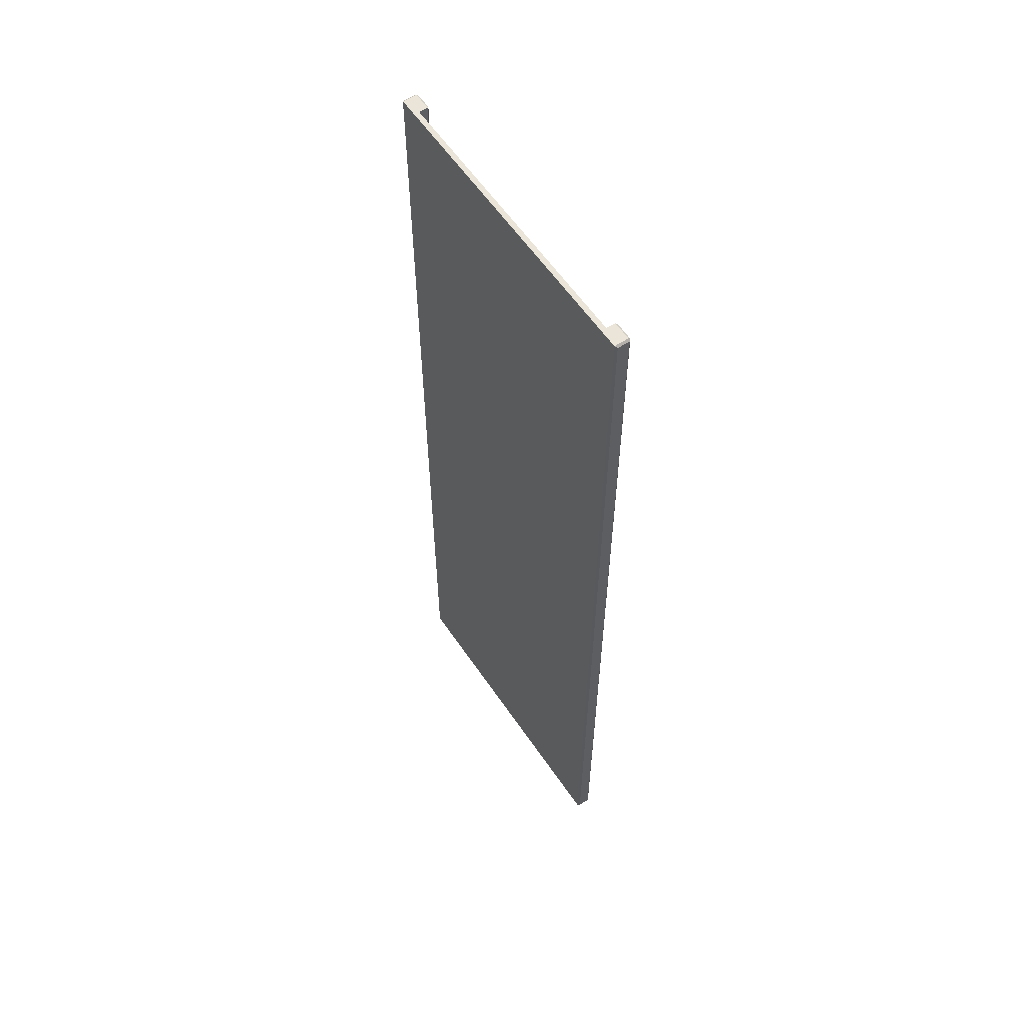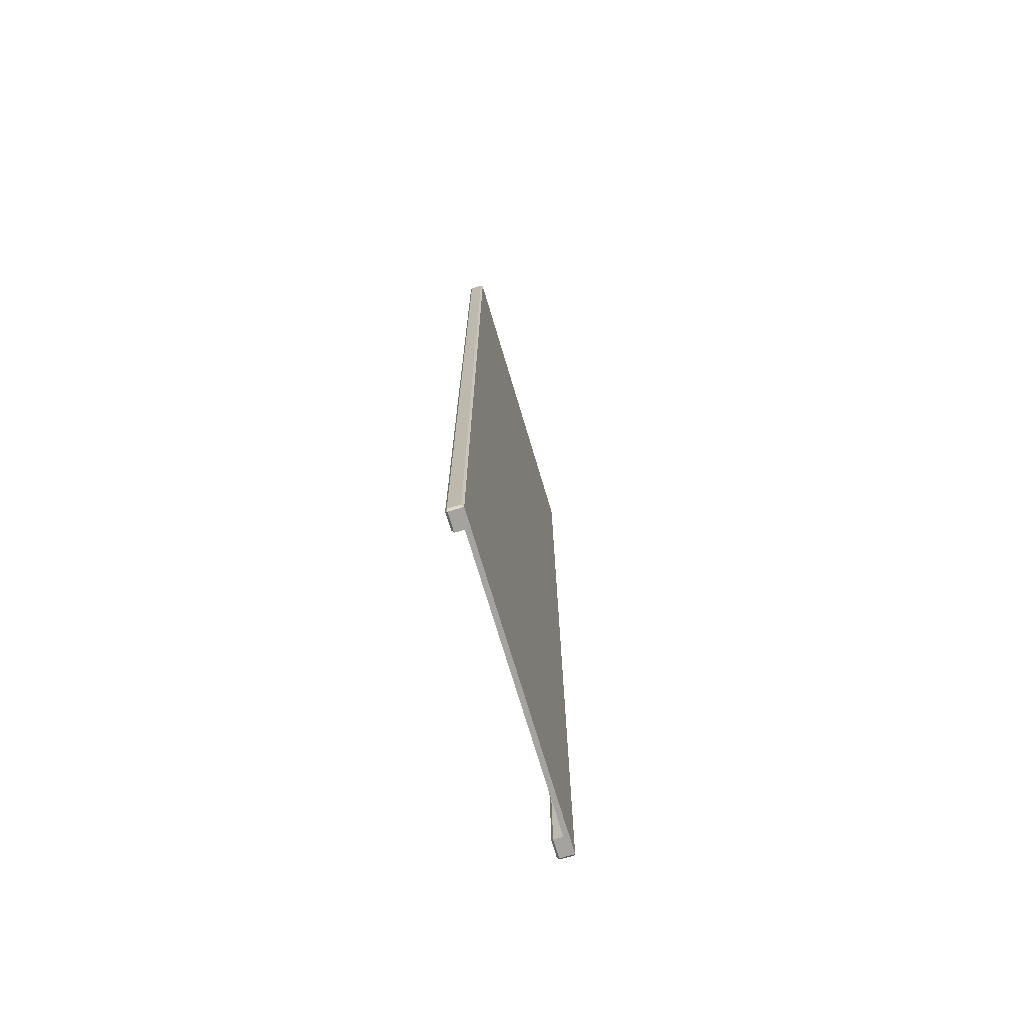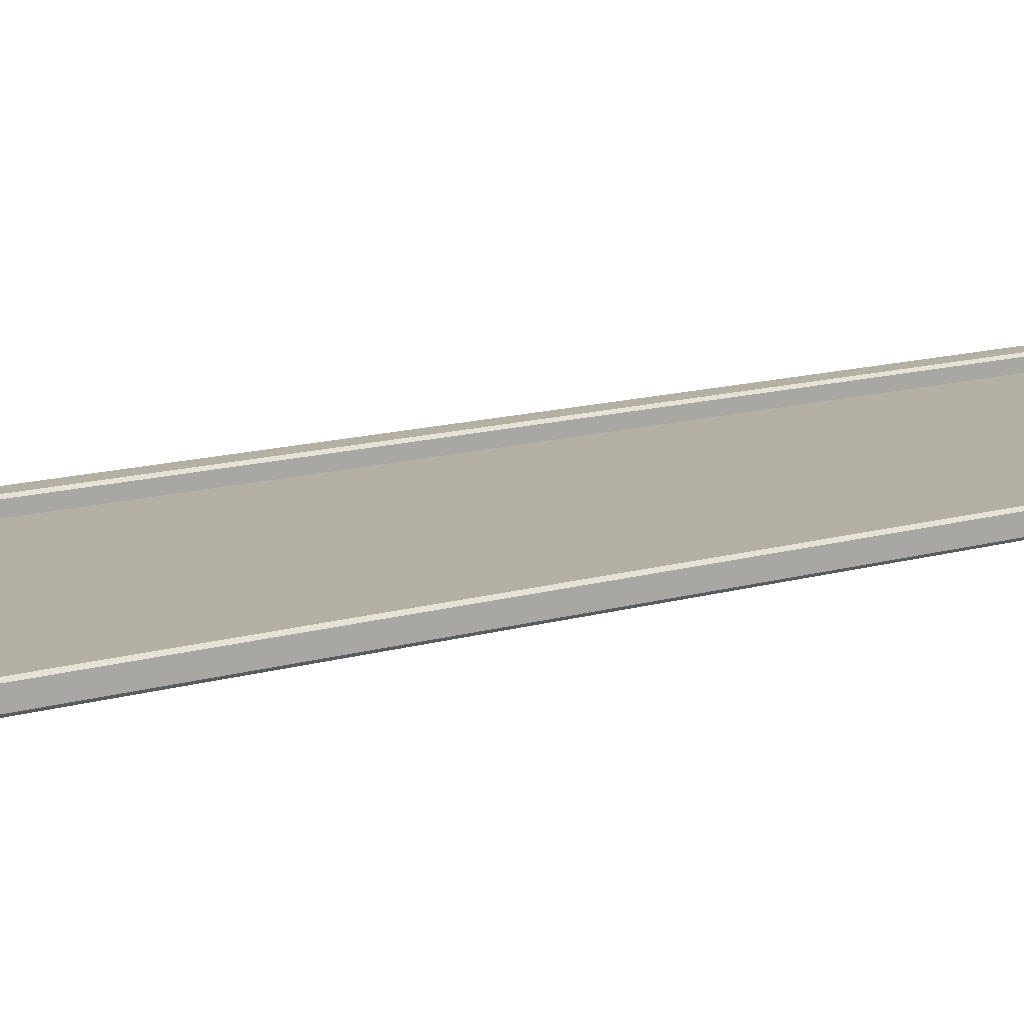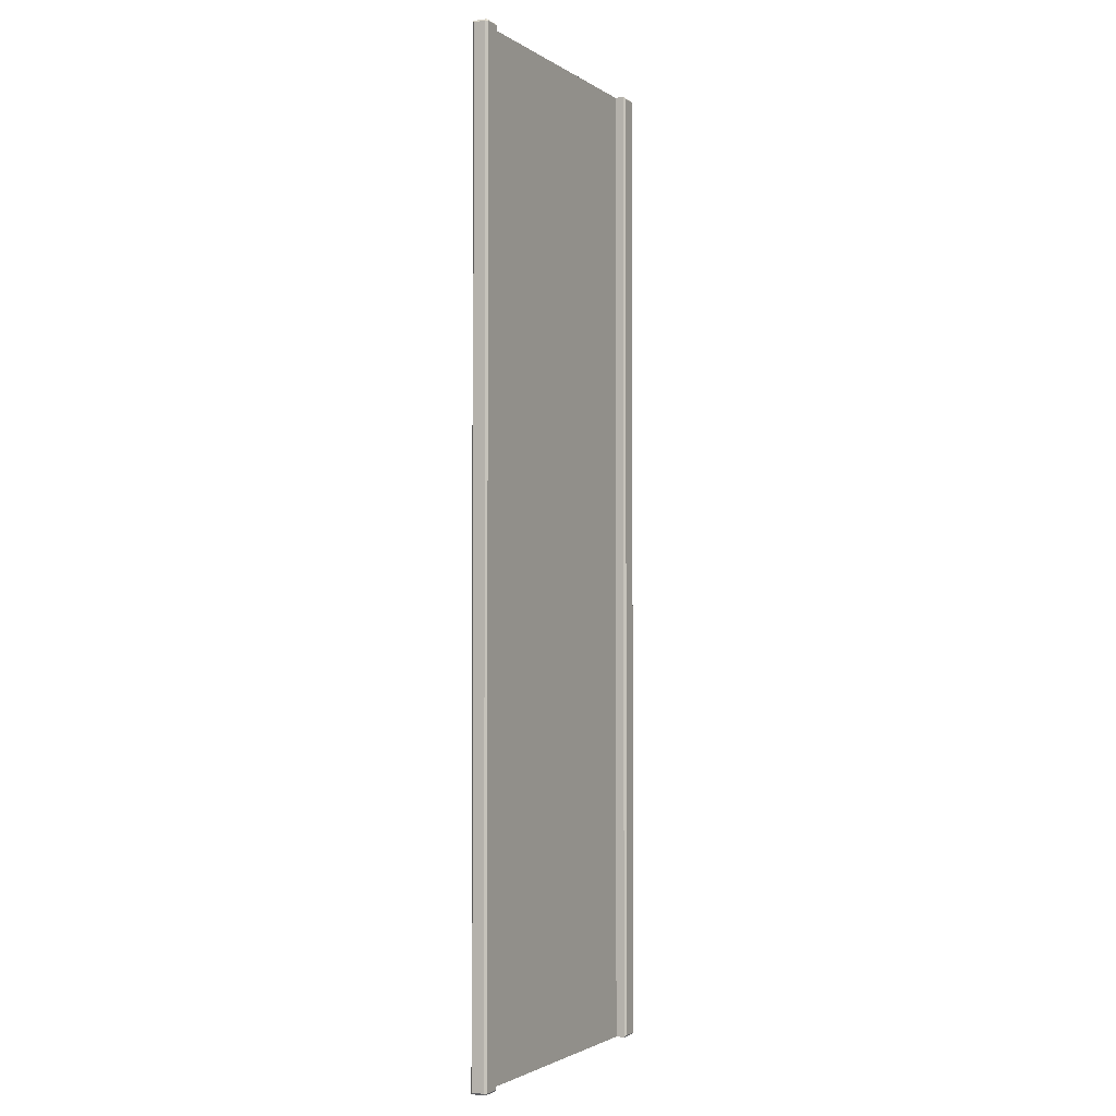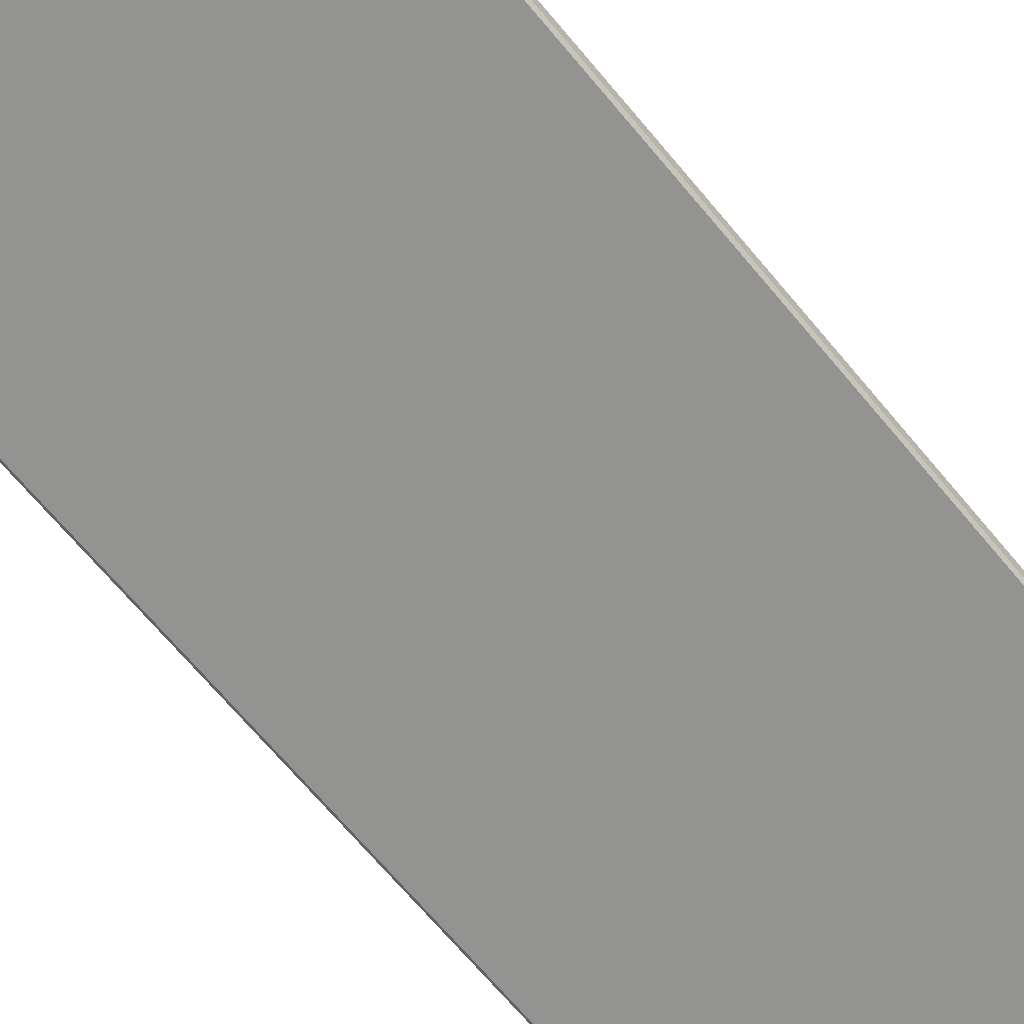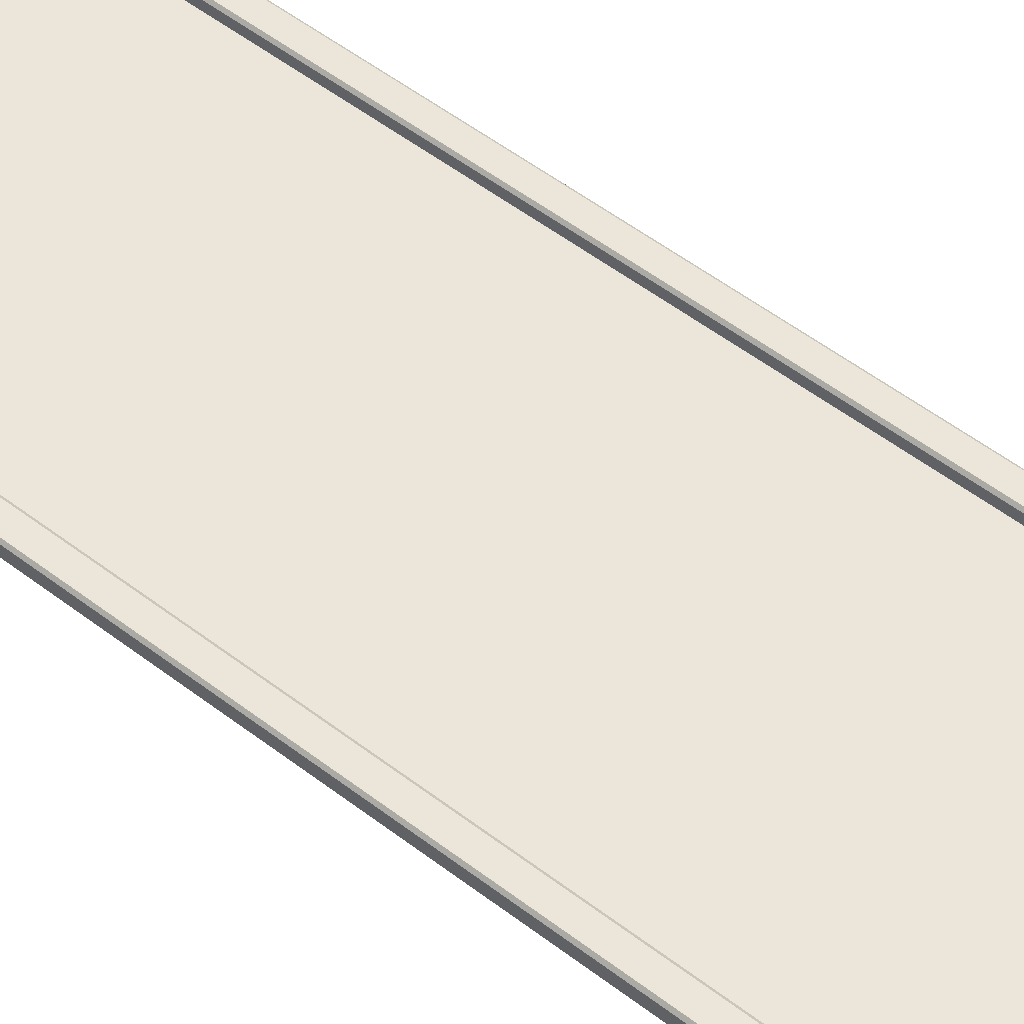
<metadata>
{"format":"obj","ext":"obj","renderer":"f3d","projection":"perspective","resolution":1024,"background":"white","views":[{"elev":59.2,"azim":56.0,"up":"+Z"},{"elev":-72.9,"azim":-73.4,"up":"+Z"},{"elev":11.6,"azim":52.6,"up":"+Y"},{"elev":-2.3,"azim":116.5,"up":"+Z"},{"elev":-66.7,"azim":-140.5,"up":"+Y"},{"elev":55.5,"azim":-51.4,"up":"+Y"}]}
</metadata>
<code>
o Cube
v 4.527 0.1627 -1
v 4.527 0 -1
v 4.527 0.1627 30.45
v 4.527 0 30.45
v 5.115 0.1627 -1
v 5.179 0.2261 -0.9366
v 5.179 0.09932 -0.9366
v 5.179 0.06337 -0.9366
v 5.115 0 -1
v 5.179 0.09932 30.39
v 5.179 0.2261 30.39
v 5.115 0.1627 30.45
v 5.115 0 30.45
v 5.179 0.06337 30.39
v 4.591 0.5119 -0.9366
v 4.527 0.4485 -1
v 4.527 0.4485 30.45
v 4.591 0.5119 30.39
v 5.179 0.4485 -0.9366
v 5.115 0.4485 -1
v 5.115 0.5119 -0.9366
v 5.179 0.4485 30.39
v 5.115 0.5119 30.39
v 5.115 0.4485 30.45
v 0 0 -1
v 0 0.1627 30.45
v 0 0 30.45
v 0 0.1627 -1
v -4.527 0.1627 -1
v -4.527 0 -1
v -4.527 0.1627 30.45
v -4.527 0 30.45
v -5.115 0.1627 -1
v -5.179 0.2261 -0.9366
v -5.179 0.09932 -0.9366
v -5.179 0.06337 -0.9366
v -5.115 0 -1
v -5.179 0.09932 30.39
v -5.179 0.2261 30.39
v -5.115 0.1627 30.45
v -5.115 0 30.45
v -5.179 0.06337 30.39
v -4.591 0.5119 -0.9366
v -4.527 0.4485 -1
v -4.527 0.4485 30.45
v -4.591 0.5119 30.39
v -5.179 0.4485 -0.9366
v -5.115 0.4485 -1
v -5.115 0.5119 -0.9366
v -5.179 0.4485 30.39
v -5.115 0.5119 30.39
v -5.115 0.4485 30.45
f 25 2 4 27
f 3 12 24 17
f 25 28 1 2
f 5 1 16 20
f 8 7 10 14
f 3 4 13 12
f 11 6 19 22
f 15 18 23 21
f 1 3 17 16
f 4 2 9 13
f 5 6 7
f 10 11 12
f 19 20 21
f 22 23 24
f 7 8 9 5
f 12 13 14 10
f 6 11 10 7
f 13 9 8 14
f 16 17 18 15
f 21 23 22 19
f 23 18 17 24
f 15 21 20 16
f 19 6 5 20
f 24 12 11 22
f 2 1 5 9
f 4 3 26 27
f 1 28 26 3
f 25 27 32 30
f 31 45 52 40
f 25 30 29 28
f 33 48 44 29
f 36 42 38 35
f 31 40 41 32
f 39 50 47 34
f 43 49 51 46
f 29 44 45 31
f 32 41 37 30
f 33 35 34
f 38 40 39
f 47 49 48
f 50 52 51
f 35 33 37 36
f 40 38 42 41
f 34 35 38 39
f 41 42 36 37
f 44 43 46 45
f 49 47 50 51
f 51 52 45 46
f 43 44 48 49
f 47 48 33 34
f 52 50 39 40
f 30 37 33 29
f 32 27 26 31
f 29 31 26 28

</code>
